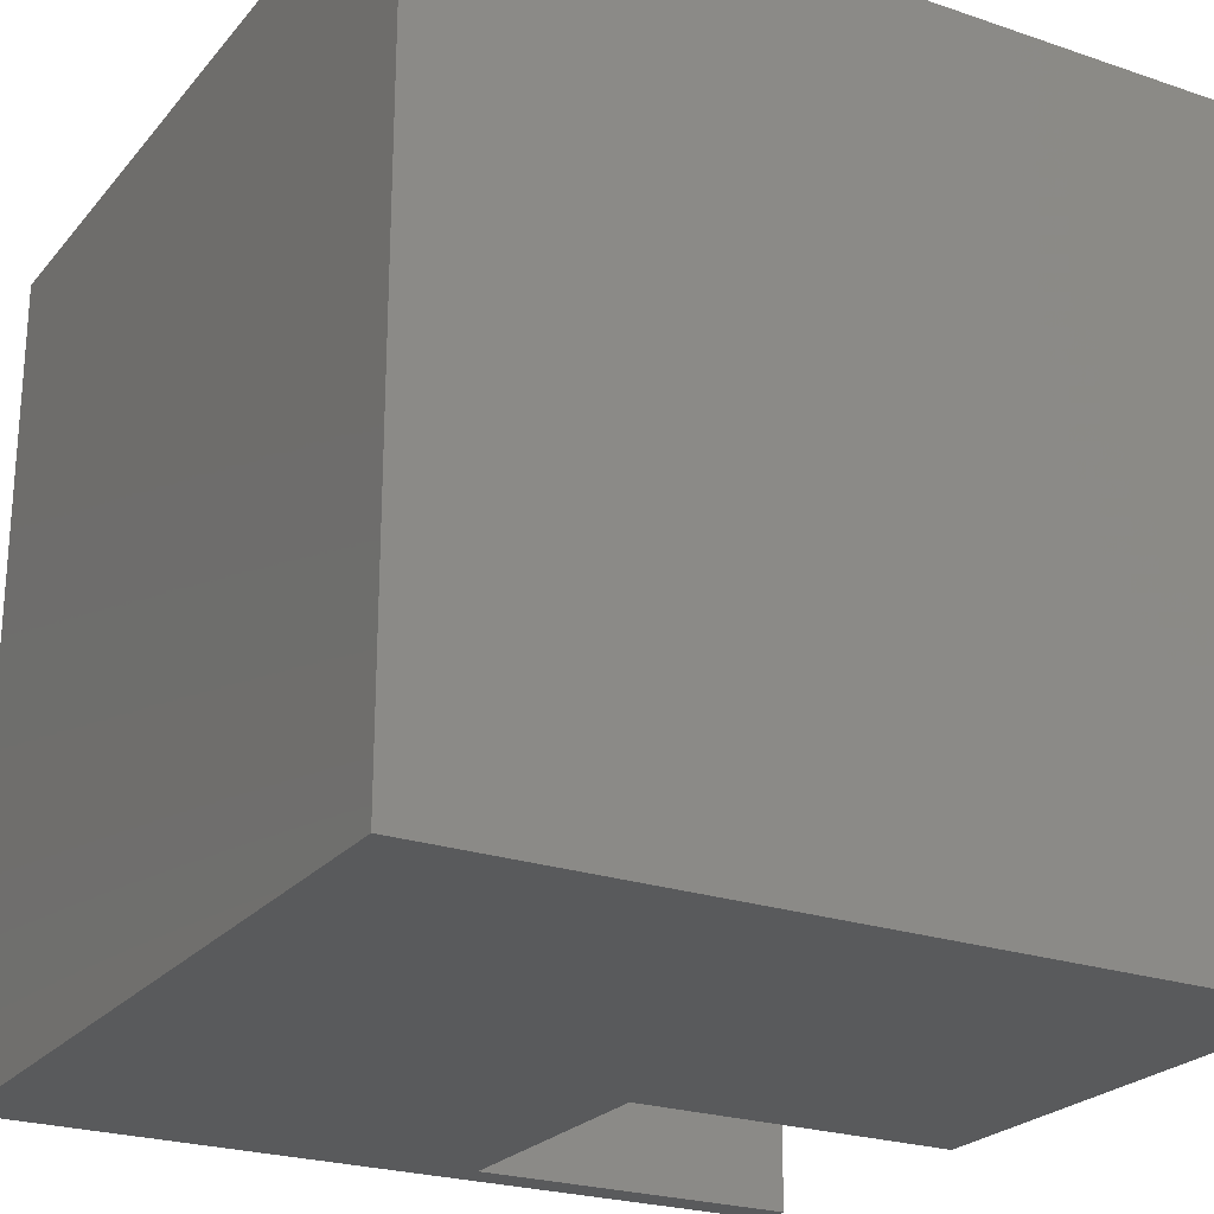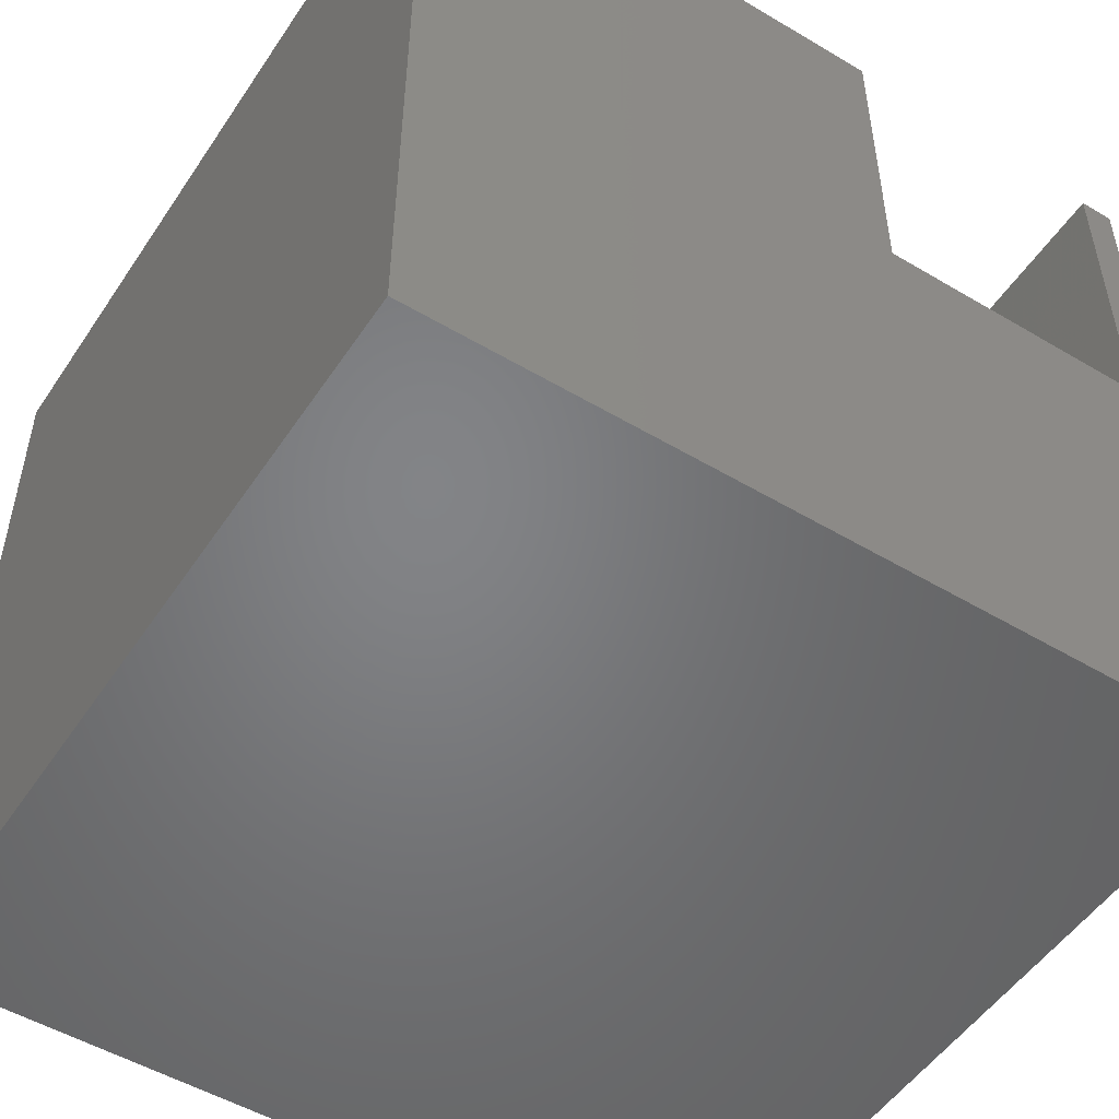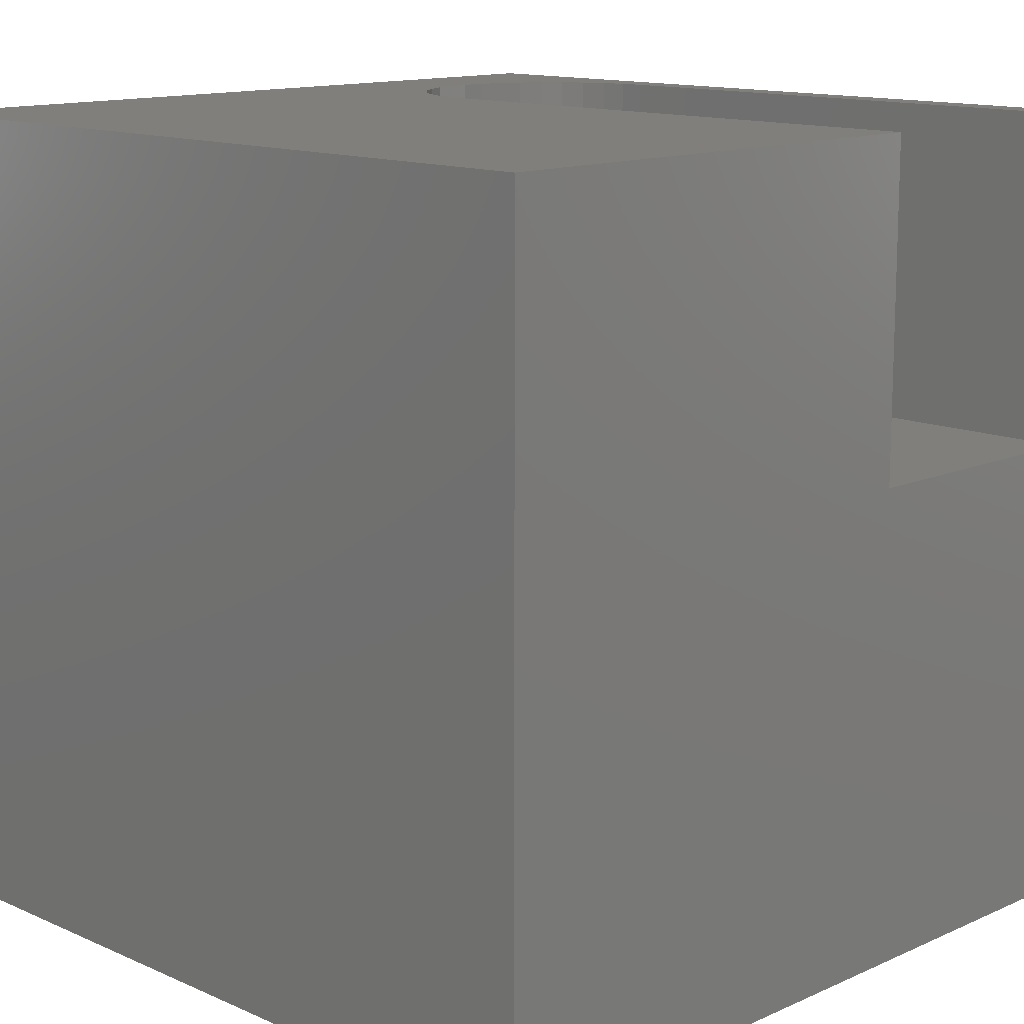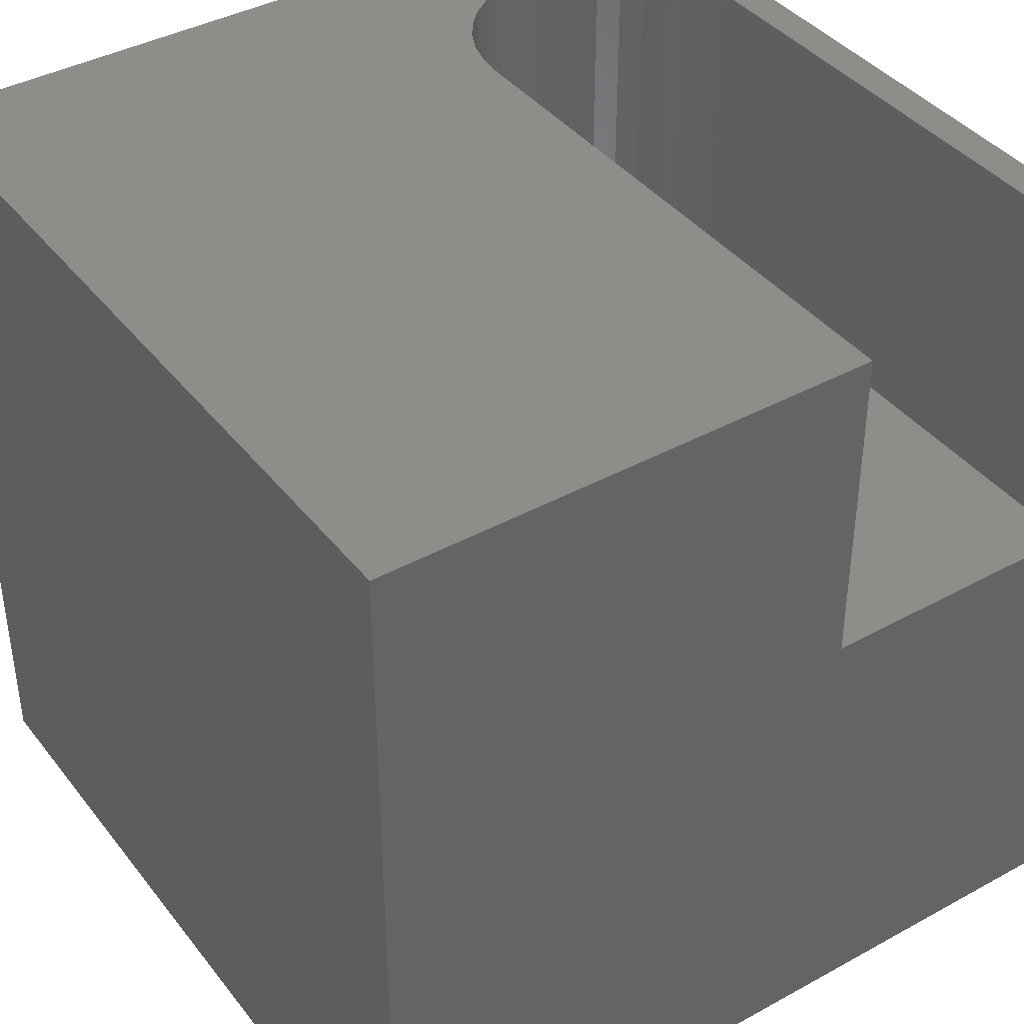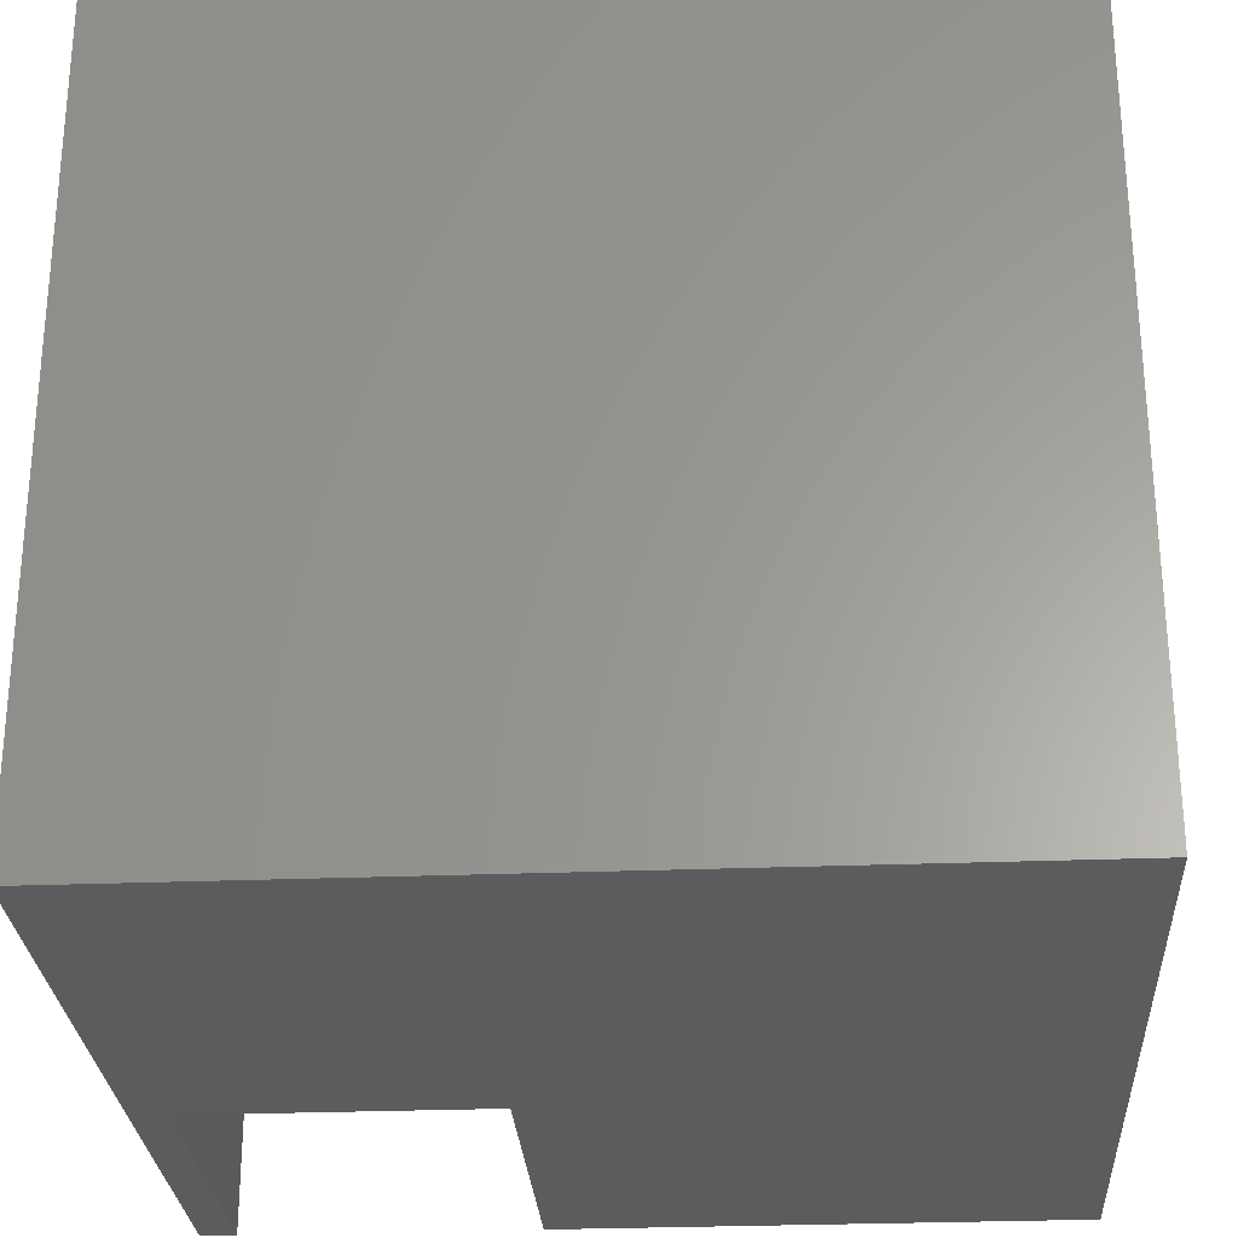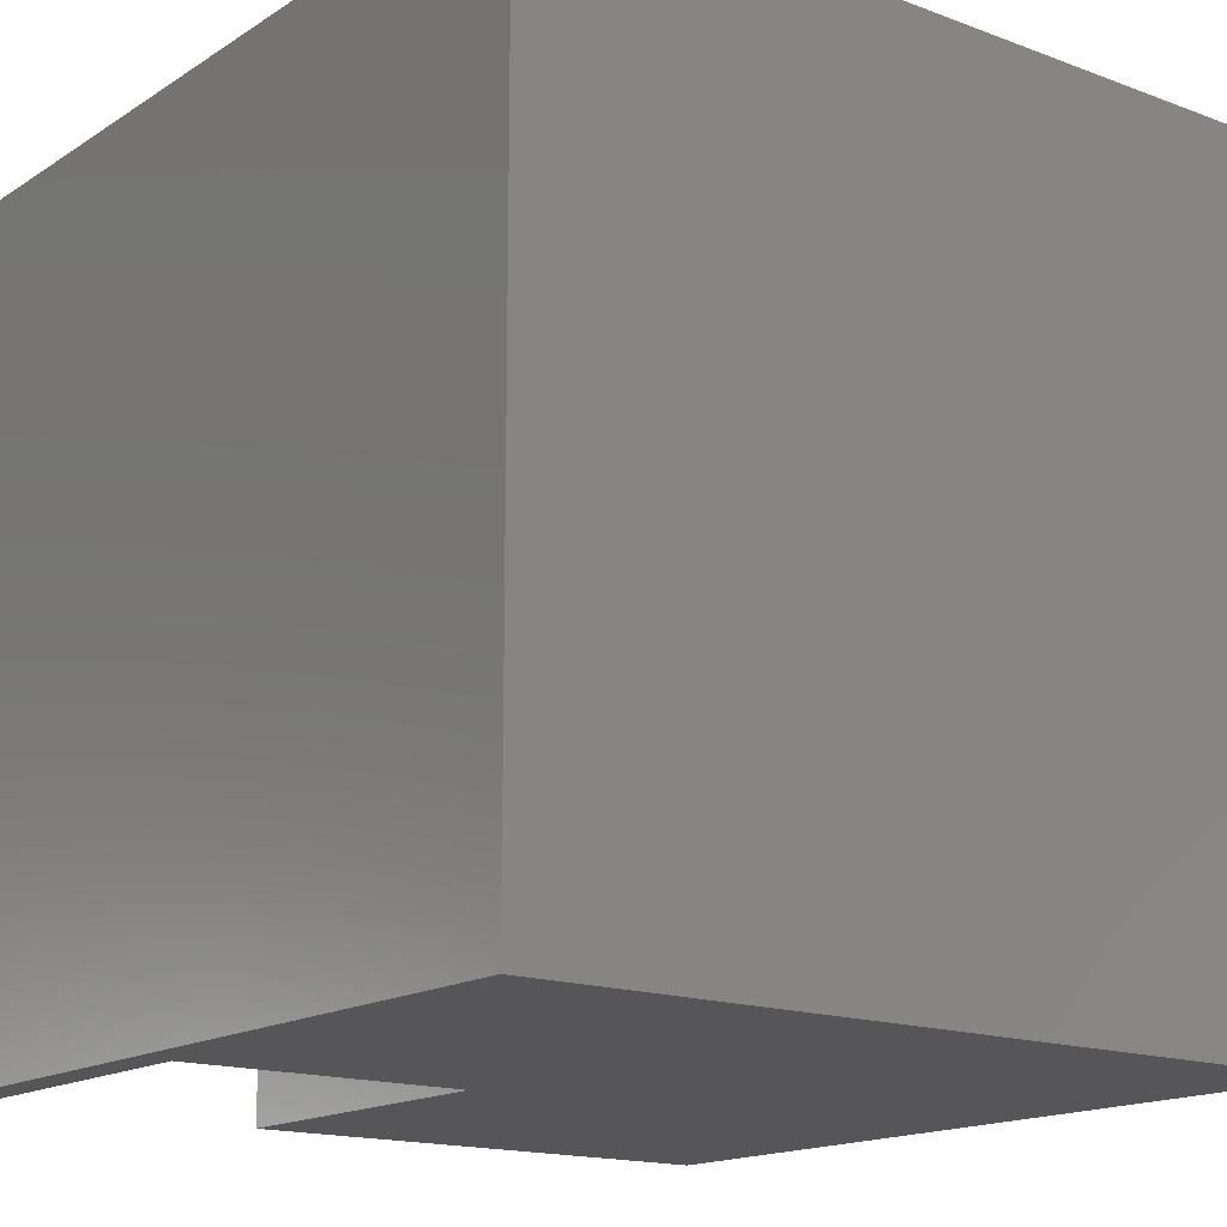
<metadata>
{"format":"stl","ext":"stl","renderer":"f3d","projection":"perspective","resolution":1024,"background":"white","views":[{"elev":-23.9,"azim":-119.5,"up":"+Y"},{"elev":-51.5,"azim":-32.8,"up":"+Z"},{"elev":13.2,"azim":-45.2,"up":"+Z"},{"elev":40.1,"azim":-34.1,"up":"+Z"},{"elev":-27.7,"azim":-176.5,"up":"+Y"},{"elev":-16.0,"azim":142.3,"up":"+Y"}]}
</metadata>
<code>
# stl→obj: 50 verts, 96 faces
v 0 10 10
v 0 10 0
v 0 0 10
v 0 0 0
v 6.543 8.144 10
v 6.755 8.355 10
v 7 8.527 10
v 7.271 8.654 10
v 7.56 8.731 10
v 10 10 10
v 7.859 8.757 10
v 8.157 8.731 10
v 8.446 8.654 10
v 8.717 8.527 10
v 8.962 8.355 10
v 9.174 8.144 10
v 9.346 7.899 10
v 9.472 7.627 10
v 9.576 0 10
v 10 0 10
v 9.576 7.04 10
v 9.55 7.338 10
v 6.142 0 10
v 6.142 7.04 10
v 6.168 7.338 10
v 6.245 7.627 10
v 6.372 7.899 10
v 10 10 0
v 10 0 0
v 9.576 0 5.915
v 6.142 0 5.915
v 6.142 7.04 5.915
v 9.576 7.04 5.915
v 9.55 7.338 5.915
v 9.472 7.627 5.915
v 9.346 7.899 5.915
v 9.174 8.144 5.915
v 8.962 8.355 5.915
v 8.717 8.527 5.915
v 8.446 8.654 5.915
v 8.157 8.731 5.915
v 7.859 8.757 5.915
v 7.56 8.731 5.915
v 7.271 8.654 5.915
v 7 8.527 5.915
v 6.755 8.355 5.915
v 6.543 8.144 5.915
v 6.372 7.899 5.915
v 6.245 7.627 5.915
v 6.168 7.338 5.915
f 1 2 3
f 3 2 4
f 5 6 1
f 1 6 7
f 7 8 1
f 1 8 9
f 1 9 10
f 10 9 11
f 10 11 12
f 12 13 10
f 10 13 14
f 10 14 15
f 15 16 10
f 10 16 17
f 10 17 18
f 19 20 21
f 21 20 10
f 21 10 22
f 22 10 18
f 3 23 1
f 1 23 24
f 1 24 25
f 25 26 1
f 1 26 27
f 1 27 5
f 28 10 29
f 29 10 20
f 2 28 4
f 4 28 29
f 10 28 1
f 1 28 2
f 20 19 30
f 23 3 31
f 31 3 4
f 31 4 30
f 30 4 29
f 30 29 20
f 31 32 23
f 23 32 24
f 33 21 22
f 33 22 34
f 34 22 18
f 34 18 35
f 35 18 17
f 35 17 36
f 36 17 16
f 36 16 37
f 37 16 15
f 37 15 38
f 38 15 14
f 38 14 39
f 39 14 13
f 39 13 40
f 40 13 12
f 40 12 41
f 41 12 11
f 41 11 42
f 42 11 9
f 42 9 43
f 43 9 8
f 43 8 44
f 44 8 7
f 44 7 45
f 45 7 6
f 45 6 46
f 46 6 5
f 46 5 47
f 47 5 27
f 47 27 48
f 48 27 26
f 48 26 49
f 49 26 25
f 49 25 50
f 50 25 24
f 50 24 32
f 33 30 21
f 21 30 19
f 31 30 32
f 32 30 33
f 32 33 34
f 40 41 32
f 32 41 42
f 32 42 43
f 34 35 32
f 32 35 36
f 32 36 37
f 37 38 32
f 32 38 39
f 32 39 40
f 43 44 32
f 32 44 45
f 32 45 50
f 50 45 49
f 46 47 45
f 45 47 48
f 45 48 49

</code>
